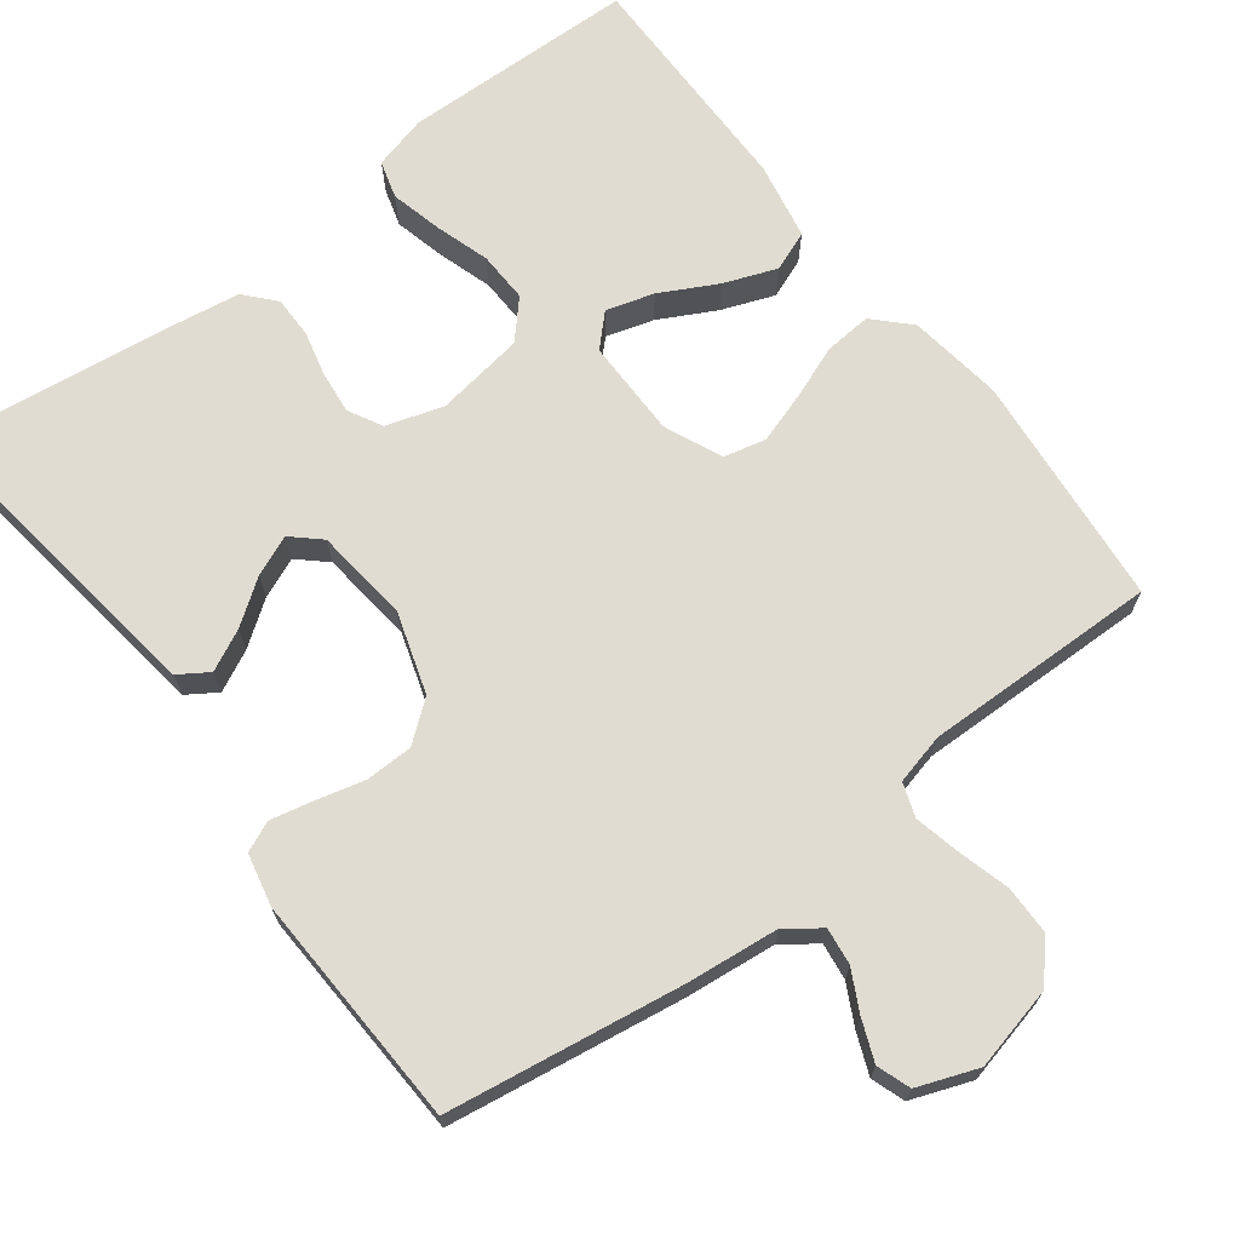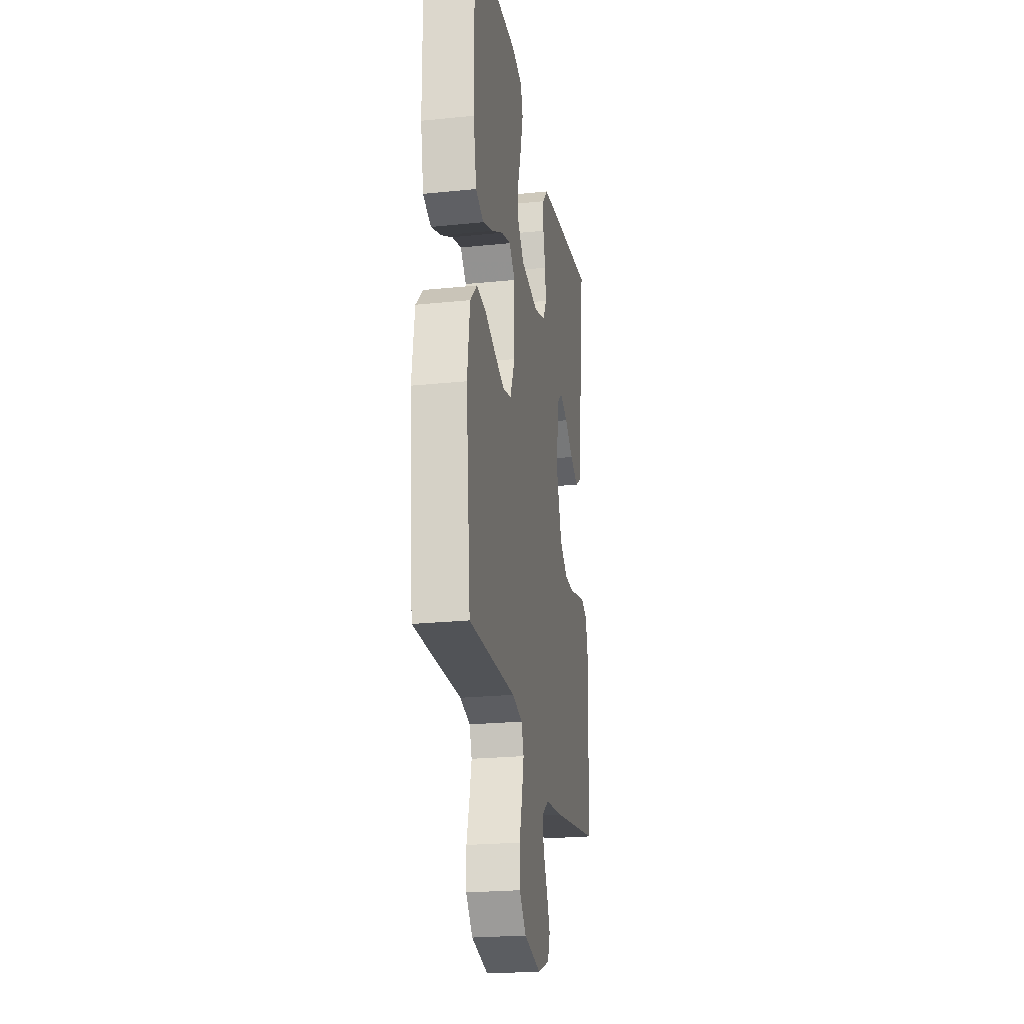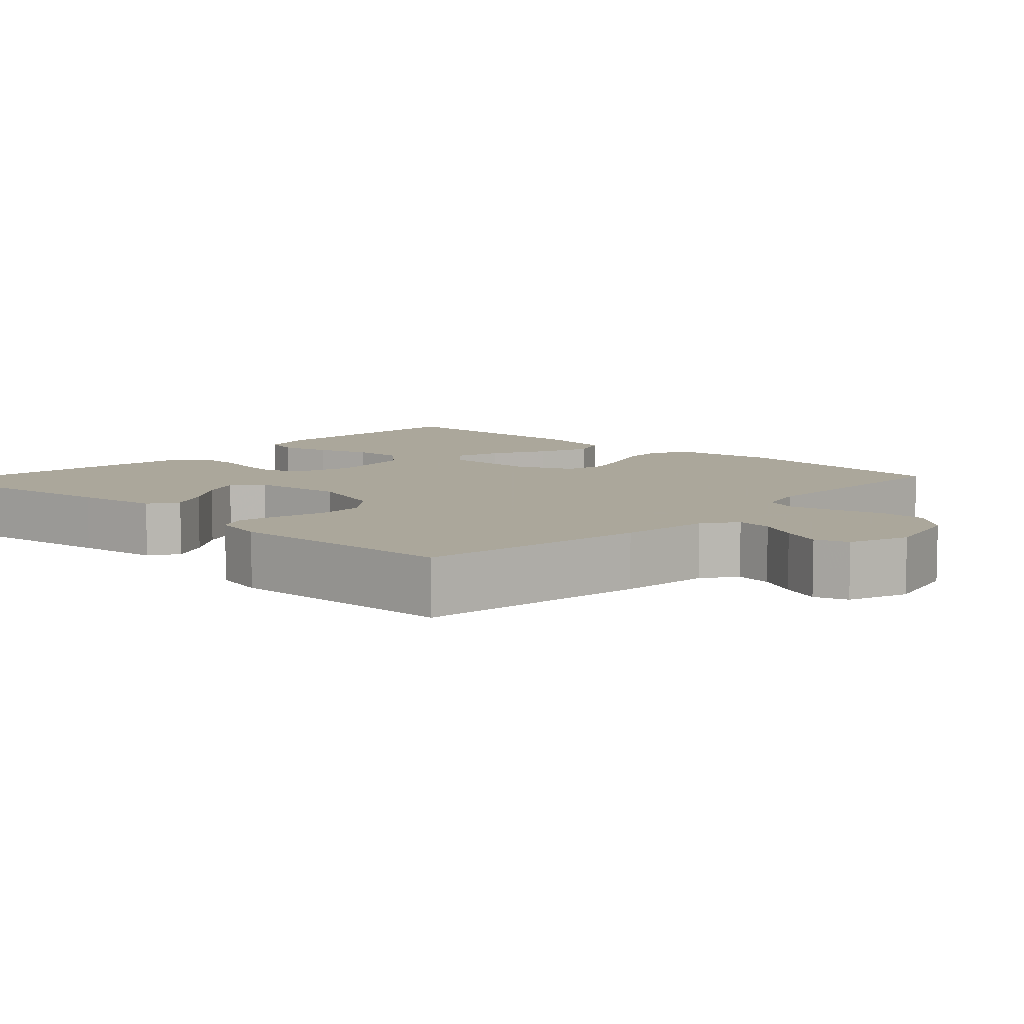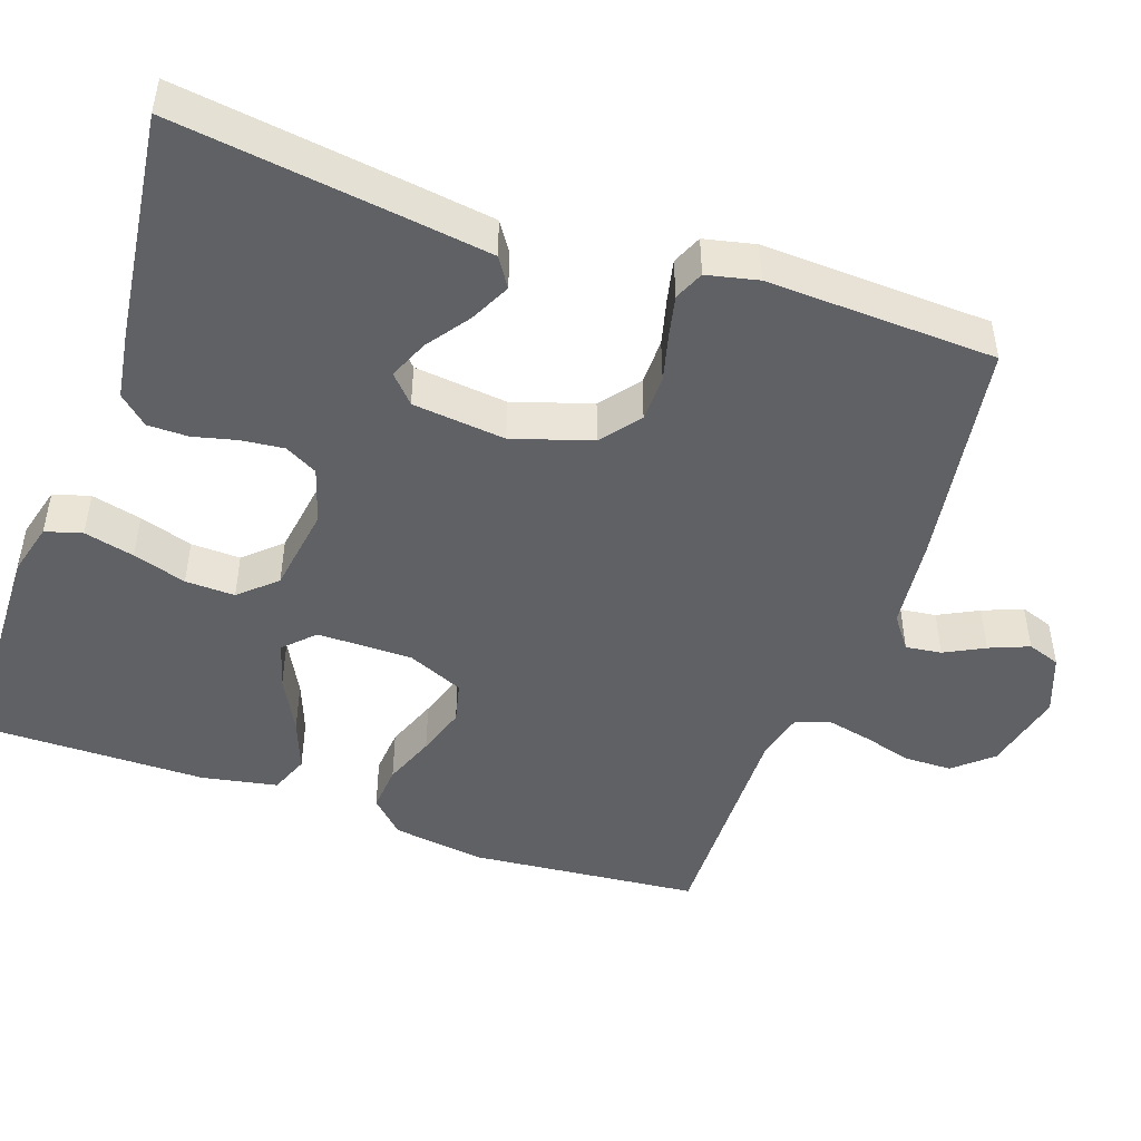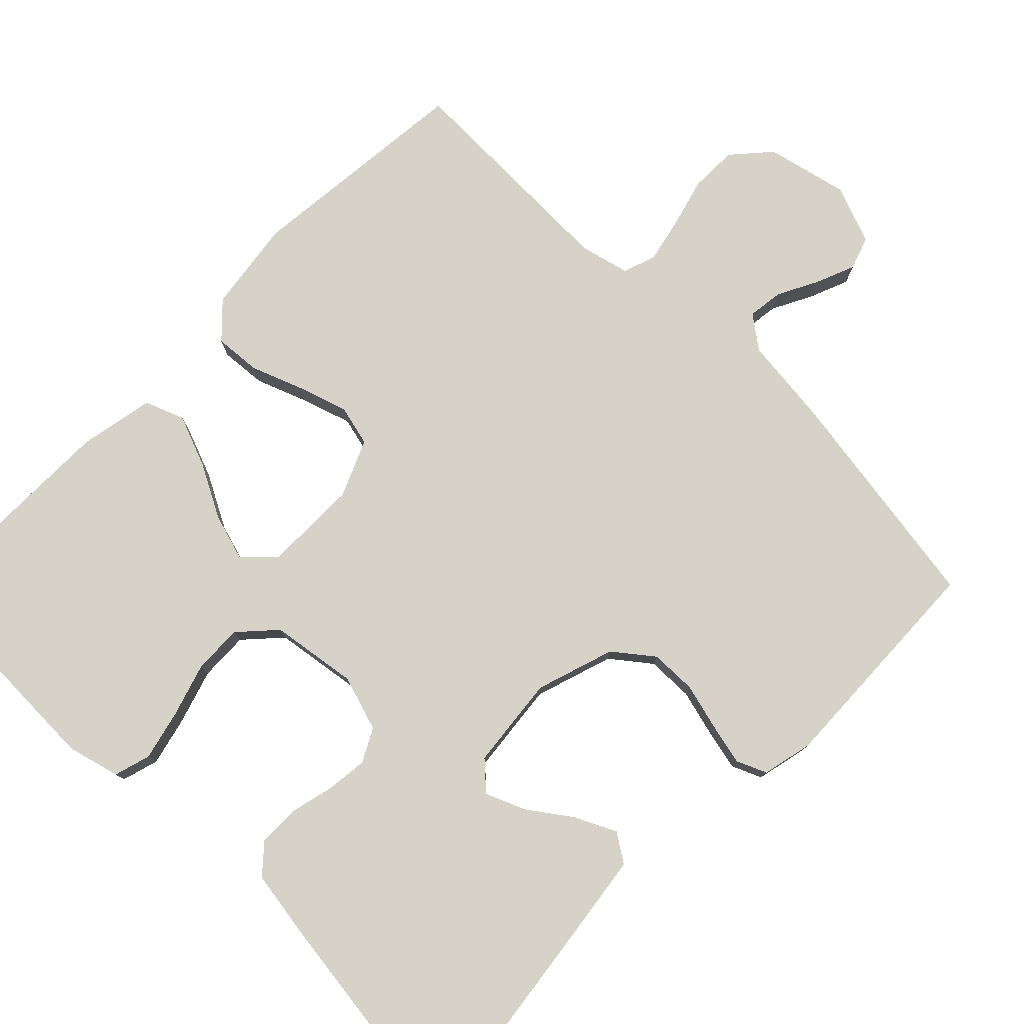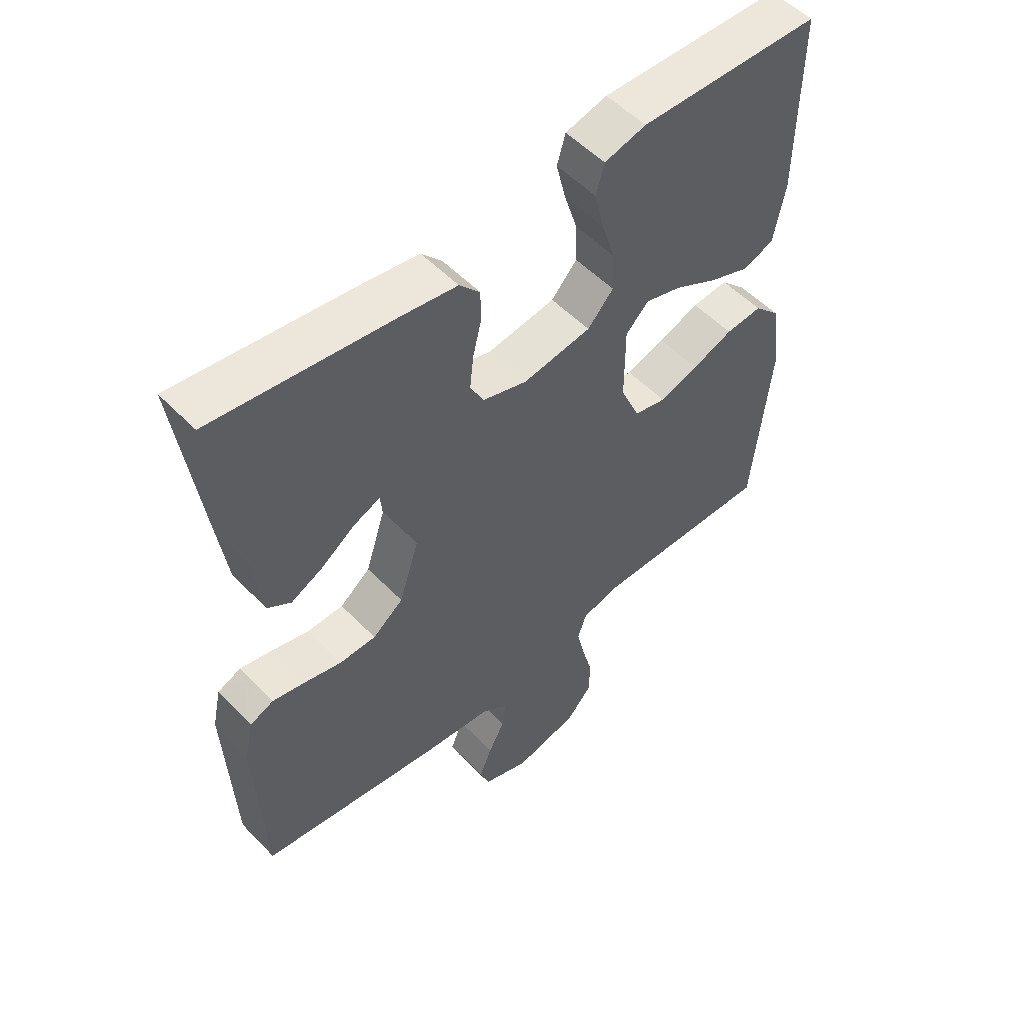
<metadata>
{"format":"obj","ext":"obj","renderer":"f3d","projection":"perspective","resolution":1024,"background":"white","views":[{"elev":69.2,"azim":142.7,"up":"+Y"},{"elev":-23.0,"azim":-80.1,"up":"+Z"},{"elev":8.2,"azim":133.0,"up":"+Y"},{"elev":-47.5,"azim":70.7,"up":"+Y"},{"elev":78.2,"azim":44.6,"up":"+Y"},{"elev":53.5,"azim":137.4,"up":"+Z"}]}
</metadata>
<code>
v 0.5 0.07 0.5
v 0.46 0.07 0.2
v 0.445 0.07 0.092
v 0.407 0.07 0.067
v 0.354 0.07 0.093
v 0.298 0.07 0.133
v 0.246 0.07 0.155
v 0.21 0.07 0.122
v 0.197 0.07 0
v 0.23 0.07 -0.103
v 0.281 0.07 -0.143
v 0.342 0.07 -0.144
v 0.404 0.07 -0.128
v 0.458 0.07 -0.116
v 0.497 0.07 -0.133
v 0.512 0.07 -0.2
v 0.5 0.07 -0.5
v 0.2 0.07 -0.546
v 0.081 0.07 -0.559
v 0.038 0.07 -0.591
v 0.044 0.07 -0.638
v 0.071 0.07 -0.69
v 0.092 0.07 -0.742
v 0.077 0.07 -0.785
v 0 0.07 -0.814
v -0.107 0.07 -0.789
v -0.15 0.07 -0.74
v -0.151 0.07 -0.678
v -0.133 0.07 -0.612
v -0.12 0.07 -0.553
v -0.135 0.07 -0.51
v -0.2 0.07 -0.494
v -0.5 0.07 -0.5
v -0.529 0.07 -0.2
v -0.512 0.07 -0.079
v -0.469 0.07 -0.035
v -0.408 0.07 -0.04
v -0.34 0.07 -0.066
v -0.275 0.07 -0.087
v -0.221 0.07 -0.074
v -0.189 0.07 0
v -0.189 0.07 0.125
v -0.227 0.07 0.163
v -0.288 0.07 0.145
v -0.36 0.07 0.107
v -0.428 0.07 0.081
v -0.479 0.07 0.101
v -0.498 0.07 0.2
v -0.5 0.07 0.5
v -0.2 0.07 0.508
v -0.131 0.07 0.49
v -0.117 0.07 0.442
v -0.133 0.07 0.376
v -0.155 0.07 0.306
v -0.157 0.07 0.241
v -0.114 0.07 0.194
v 0 0.07 0.177
v 0.073 0.07 0.2
v 0.096 0.07 0.243
v 0.09 0.07 0.298
v 0.076 0.07 0.356
v 0.076 0.07 0.409
v 0.11 0.07 0.447
v 0.2 0.07 0.461
v 0.5 0 0.5
v 0.46 0 0.2
v 0.445 0 0.092
v 0.407 0 0.067
v 0.354 0 0.093
v 0.298 0 0.133
v 0.246 0 0.155
v 0.21 0 0.122
v 0.197 0 0
v 0.23 0 -0.103
v 0.281 0 -0.143
v 0.342 0 -0.144
v 0.404 0 -0.128
v 0.458 0 -0.116
v 0.497 0 -0.133
v 0.512 0 -0.2
v 0.5 0 -0.5
v 0.2 0 -0.546
v 0.081 0 -0.559
v 0.038 0 -0.591
v 0.044 0 -0.638
v 0.071 0 -0.69
v 0.092 0 -0.742
v 0.077 0 -0.785
v 0 0 -0.814
v -0.107 0 -0.789
v -0.15 0 -0.74
v -0.151 0 -0.678
v -0.133 0 -0.612
v -0.12 0 -0.553
v -0.135 0 -0.51
v -0.2 0 -0.494
v -0.5 0 -0.5
v -0.529 0 -0.2
v -0.512 0 -0.079
v -0.469 0 -0.035
v -0.408 0 -0.04
v -0.34 0 -0.066
v -0.275 0 -0.087
v -0.221 0 -0.074
v -0.189 0 0
v -0.189 0 0.125
v -0.227 0 0.163
v -0.288 0 0.145
v -0.36 0 0.107
v -0.428 0 0.081
v -0.479 0 0.101
v -0.498 0 0.2
v -0.5 0 0.5
v -0.2 0 0.508
v -0.131 0 0.49
v -0.117 0 0.442
v -0.133 0 0.376
v -0.155 0 0.306
v -0.157 0 0.241
v -0.114 0 0.194
v 0 0 0.177
v 0.073 0 0.2
v 0.096 0 0.243
v 0.09 0 0.298
v 0.076 0 0.356
v 0.076 0 0.409
v 0.11 0 0.447
v 0.2 0 0.461
f 4 5 6
f 3 4 6
f 2 3 6
f 1 2 6
f 64 1 6
f 63 64 6
f 62 63 6
f 61 62 6
f 60 61 6
f 59 60 6 7
f 58 59 7 8
f 57 58 8 9
f 56 57 9 10
f 52 53 54
f 51 52 54
f 50 51 54
f 49 50 54
f 48 49 54
f 47 48 54
f 46 47 54
f 45 46 54
f 44 45 54
f 43 44 54 55
f 42 43 55 56
f 36 37 38
f 35 36 38
f 34 35 38
f 33 34 38
f 32 33 38
f 31 32 38 39
f 30 31 39 40
f 27 28 29
f 26 27 29
f 25 26 29
f 24 25 29
f 23 24 29
f 22 23 29
f 21 22 29
f 20 21 29 30
f 30 40 41
f 20 30 41
f 19 20 41
f 17 18 19
f 16 17 19
f 15 16 19
f 14 15 19
f 13 14 19
f 12 13 19
f 42 56 10
f 41 42 10
f 19 41 10
f 19 10 11
f 11 12 19
f 70 69 68
f 70 68 67
f 70 67 66
f 70 66 65
f 70 65 128
f 70 128 127
f 70 127 126
f 70 126 125
f 70 125 124
f 71 70 124 123
f 72 71 123 122
f 73 72 122 121
f 74 73 121 120
f 118 117 116
f 118 116 115
f 118 115 114
f 118 114 113
f 118 113 112
f 118 112 111
f 118 111 110
f 118 110 109
f 118 109 108
f 119 118 108 107
f 120 119 107 106
f 102 101 100
f 102 100 99
f 102 99 98
f 102 98 97
f 102 97 96
f 103 102 96 95
f 104 103 95 94
f 93 92 91
f 93 91 90
f 93 90 89
f 93 89 88
f 93 88 87
f 93 87 86
f 93 86 85
f 94 93 85 84
f 105 104 94
f 105 94 84
f 105 84 83
f 83 82 81
f 83 81 80
f 83 80 79
f 83 79 78
f 83 78 77
f 83 77 76
f 74 120 106
f 74 106 105
f 74 105 83
f 75 74 83
f 83 76 75
f 1 65 66 2
f 2 66 67 3
f 3 67 68 4
f 4 68 69 5
f 5 69 70 6
f 6 70 71 7
f 7 71 72 8
f 8 72 73 9
f 9 73 74 10
f 10 74 75 11
f 11 75 76 12
f 12 76 77 13
f 13 77 78 14
f 14 78 79 15
f 15 79 80 16
f 16 80 81 17
f 17 81 82 18
f 18 82 83 19
f 19 83 84 20
f 20 84 85 21
f 21 85 86 22
f 22 86 87 23
f 23 87 88 24
f 24 88 89 25
f 25 89 90 26
f 26 90 91 27
f 27 91 92 28
f 28 92 93 29
f 29 93 94 30
f 30 94 95 31
f 31 95 96 32
f 32 96 97 33
f 33 97 98 34
f 34 98 99 35
f 35 99 100 36
f 36 100 101 37
f 37 101 102 38
f 38 102 103 39
f 39 103 104 40
f 40 104 105 41
f 41 105 106 42
f 42 106 107 43
f 43 107 108 44
f 44 108 109 45
f 45 109 110 46
f 46 110 111 47
f 47 111 112 48
f 48 112 113 49
f 49 113 114 50
f 50 114 115 51
f 51 115 116 52
f 52 116 117 53
f 53 117 118 54
f 54 118 119 55
f 55 119 120 56
f 56 120 121 57
f 57 121 122 58
f 58 122 123 59
f 59 123 124 60
f 60 124 125 61
f 61 125 126 62
f 62 126 127 63
f 63 127 128 64
f 64 128 65 1

</code>
